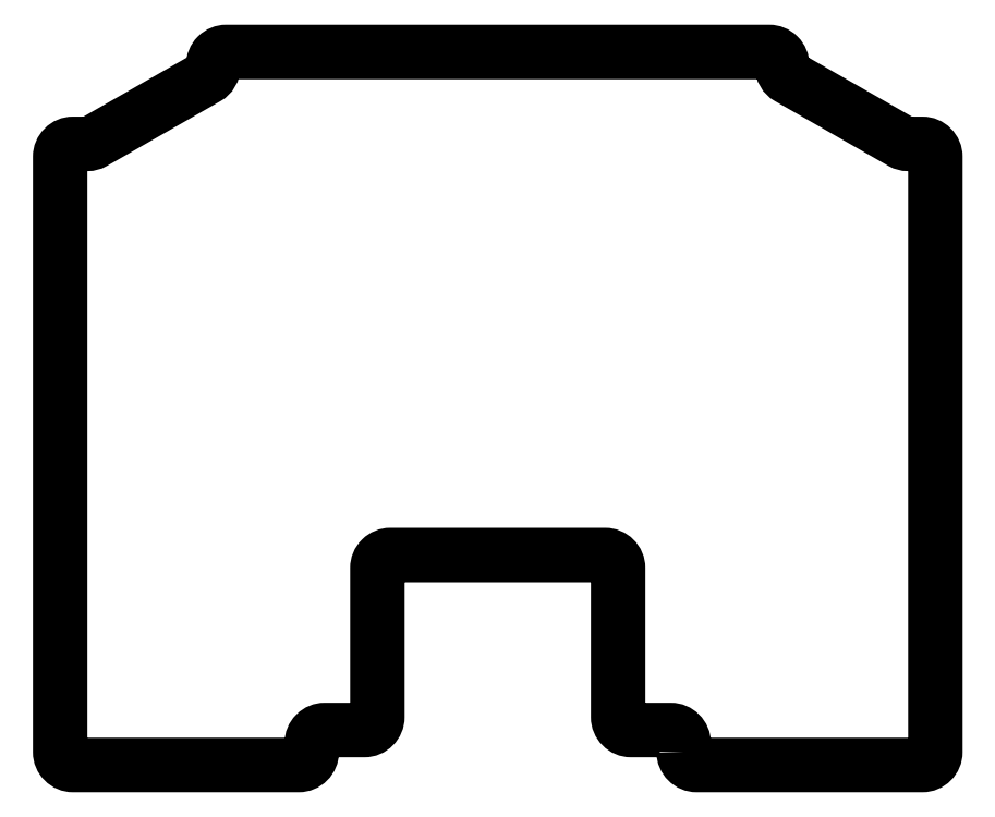
<metadata>
{"format":"dxf","ext":"dxf","renderer":"ezdxf+matplotlib","layout":"modelspace","background":"white","min_lineweight":24,"dpi":150}
</metadata>
<code>
0
SECTION
2
ENTITIES
0
LWPOLYLINE
8
0
90
36
70
1
43
0
10
42.5
20
-97
42
0.4142
10
45.5
20
-100
10
97
20
-100
42
0.4142
10
100
20
-97
10
100
20
39
42
0.4142
10
97
20
42
10
93.8
20
42
42
-0.1305
10
92.31
20
42.4
10
66.51
20
57.14
42
-0.2691
10
65
20
59.74
10
65
20
60
42
0.4142
10
62
20
63
10
-62
20
63
42
0.4142
10
-65
20
60
10
-65
20
59.74
42
-0.2691
10
-66.51
20
57.14
10
-92.31
20
42.4
42
-0.1305
10
-93.8
20
42
10
-97
20
42
42
0.4142
10
-100
20
39
10
-100
20
-97
42
0.4142
10
-97
20
-100
10
-45.5
20
-100
42
0.4142
10
-42.5
20
-97
10
-42.5
20
-95
42
-0.4142
10
-39.5
20
-92
10
-30.5
20
-92
42
0.4142
10
-27.5
20
-89
10
-27.5
20
-55
42
-0.4142
10
-24.5
20
-52
10
24.5
20
-52
42
-0.4142
10
27.5
20
-55
10
27.5
20
-89
42
0.4142
10
30.5
20
-92
10
39.5
20
-92
42
-0.4142
10
42.5
20
-95
0
ENDSEC
0
EOF

</code>
